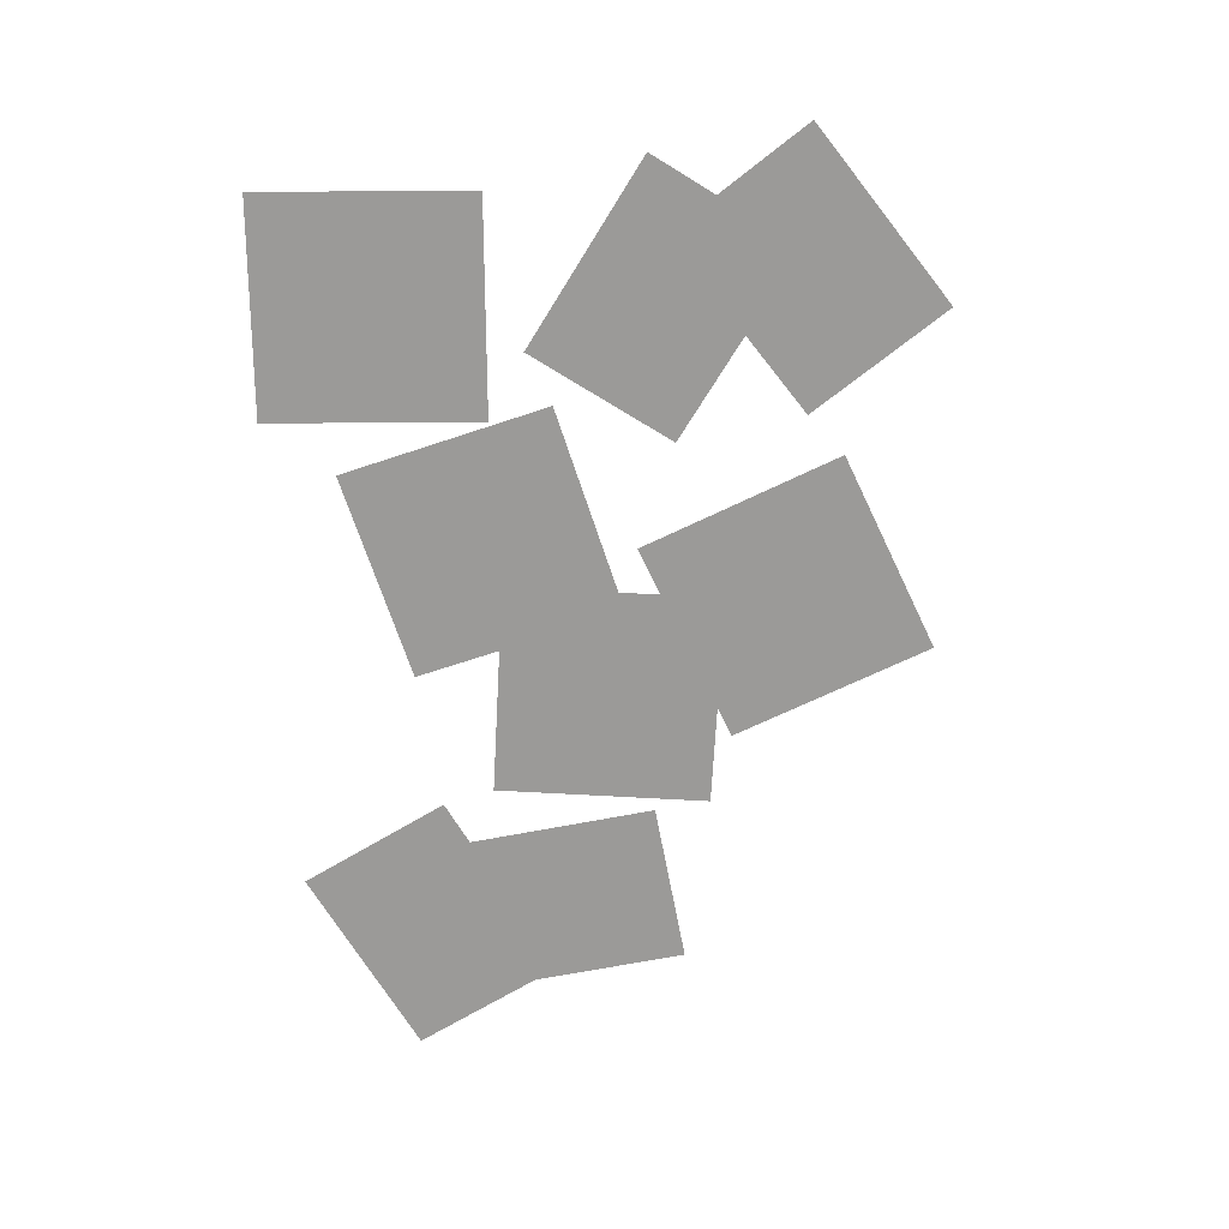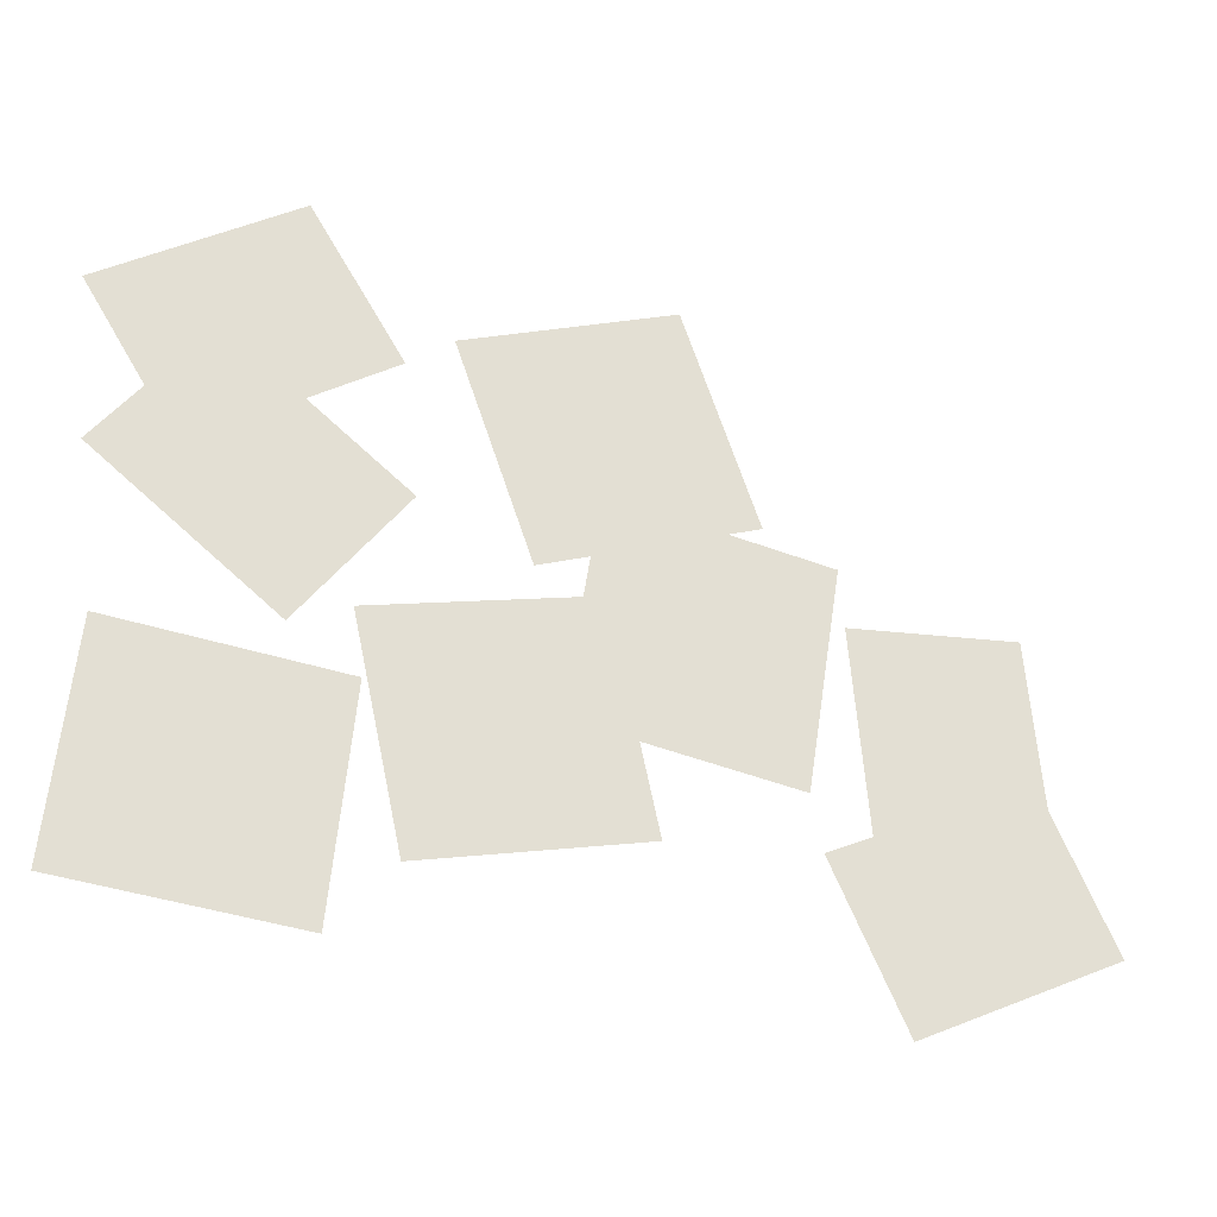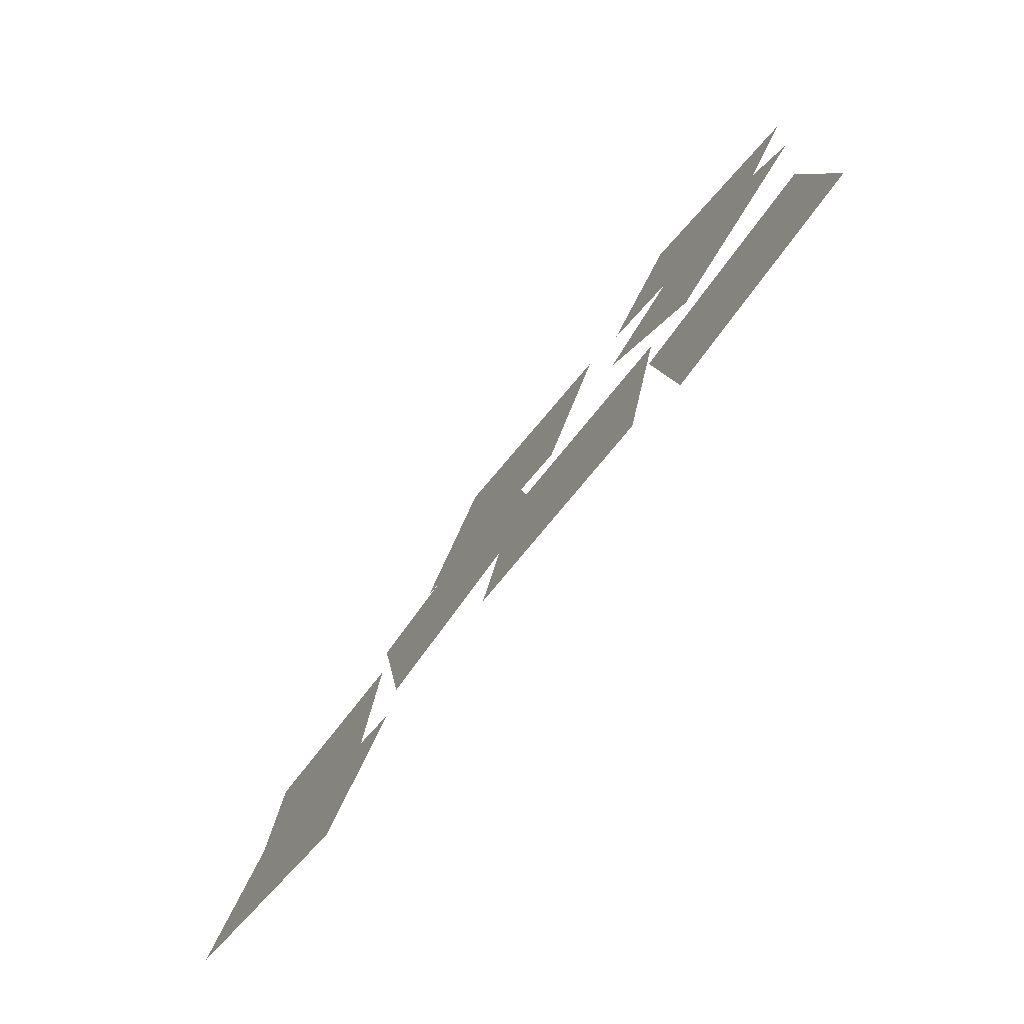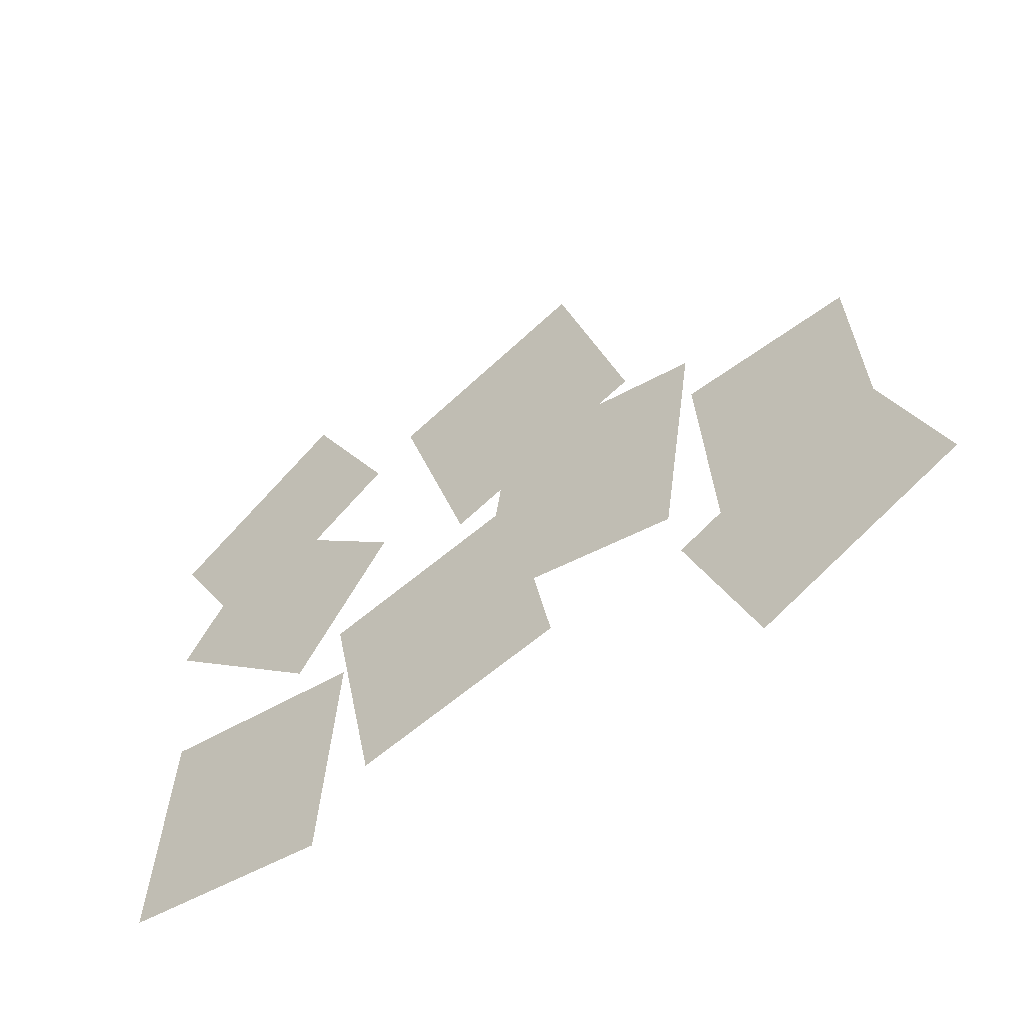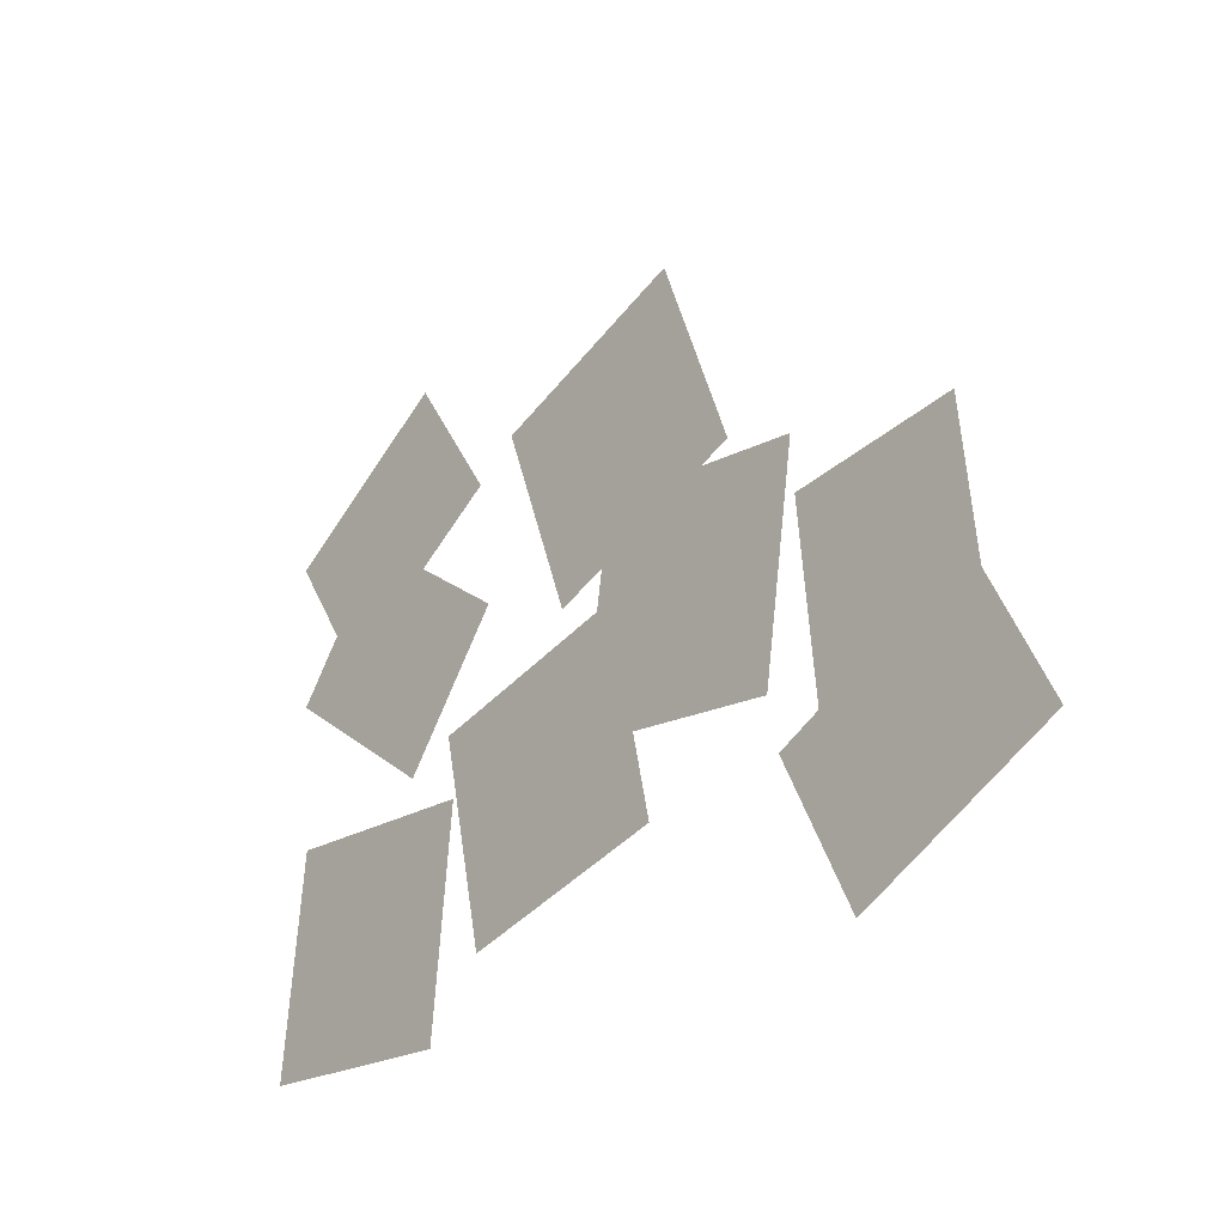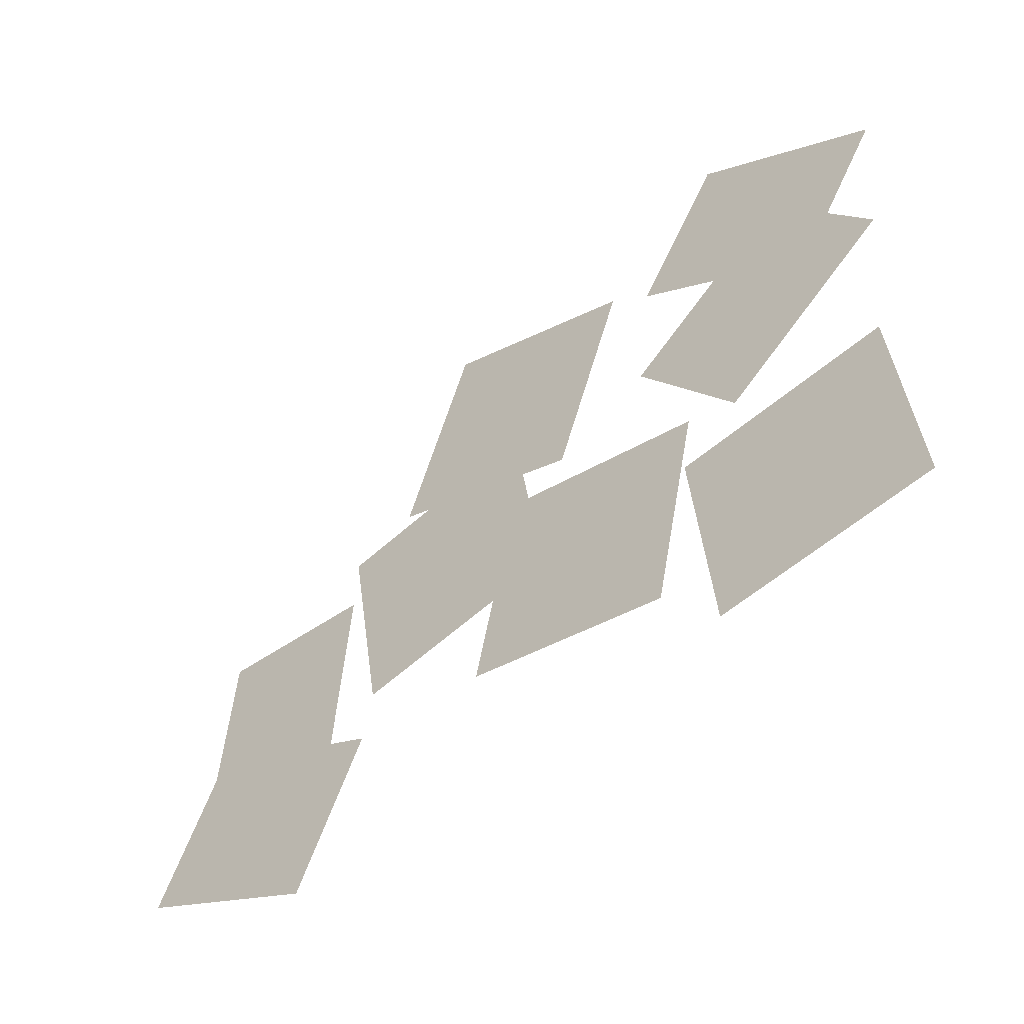
<metadata>
{"format":"obj","ext":"obj","renderer":"f3d","projection":"perspective","resolution":1024,"background":"white","views":[{"elev":-69.4,"azim":-84.1,"up":"+Y"},{"elev":-28.1,"azim":-19.3,"up":"+Z"},{"elev":-77.2,"azim":-127.5,"up":"+Z"},{"elev":-51.2,"azim":37.0,"up":"+Z"},{"elev":-27.9,"azim":49.0,"up":"+Z"},{"elev":-50.6,"azim":-139.4,"up":"+Z"}]}
</metadata>
<code>
o Debris_Papers_2_Plane.001
v -0.2544 0.004067 0.216
v -0.07331 0.004067 0.07701
v -0.3612 0.004067 0.0767
v -0.1802 0.004067 -0.06225
v 0.09539 0.004203 0.1126
v 0.3208 0.004203 0.07663
v 0.05946 0.004203 -0.1128
v 0.2848 0.004203 -0.1487
v -0.3752 0.002967 0.2359
v -0.1822 0.002967 0.3577
v -0.2815 0.002967 0.08745
v -0.0885 0.002967 0.2093
v -0.3415 0.001356 -0.08296
v -0.1143 0.001356 -0.105
v -0.3635 0.001356 -0.3101
v -0.1364 0.001356 -0.3322
v -0.04387 0.003211 0.243
v 0.171 0.003211 0.3199
v 0.03306 0.003211 0.02812
v 0.2479 0.003211 0.1051
v -0.1242 0.001356 -0.04001
v 0.09864 0.001356 0.009145
v -0.07507 0.001356 -0.2629
v 0.1478 0.001356 -0.2137
v 0.2958 0.004067 -0.2032
v 0.5023 0.004067 -0.106
v 0.3705 0.004067 -0.362
v 0.577 0.004067 -0.2648
v 0.3443 0.002967 -0.2096
v 0.3245 0.002967 0.01777
v 0.5191 0.002967 -0.1944
v 0.4994 0.002967 0.03298
f 1 2 4 3
f 5 6 8 7
f 9 10 12 11
f 13 14 16 15
f 17 18 20 19
f 21 22 24 23
f 25 26 28 27
f 29 30 32 31

</code>
